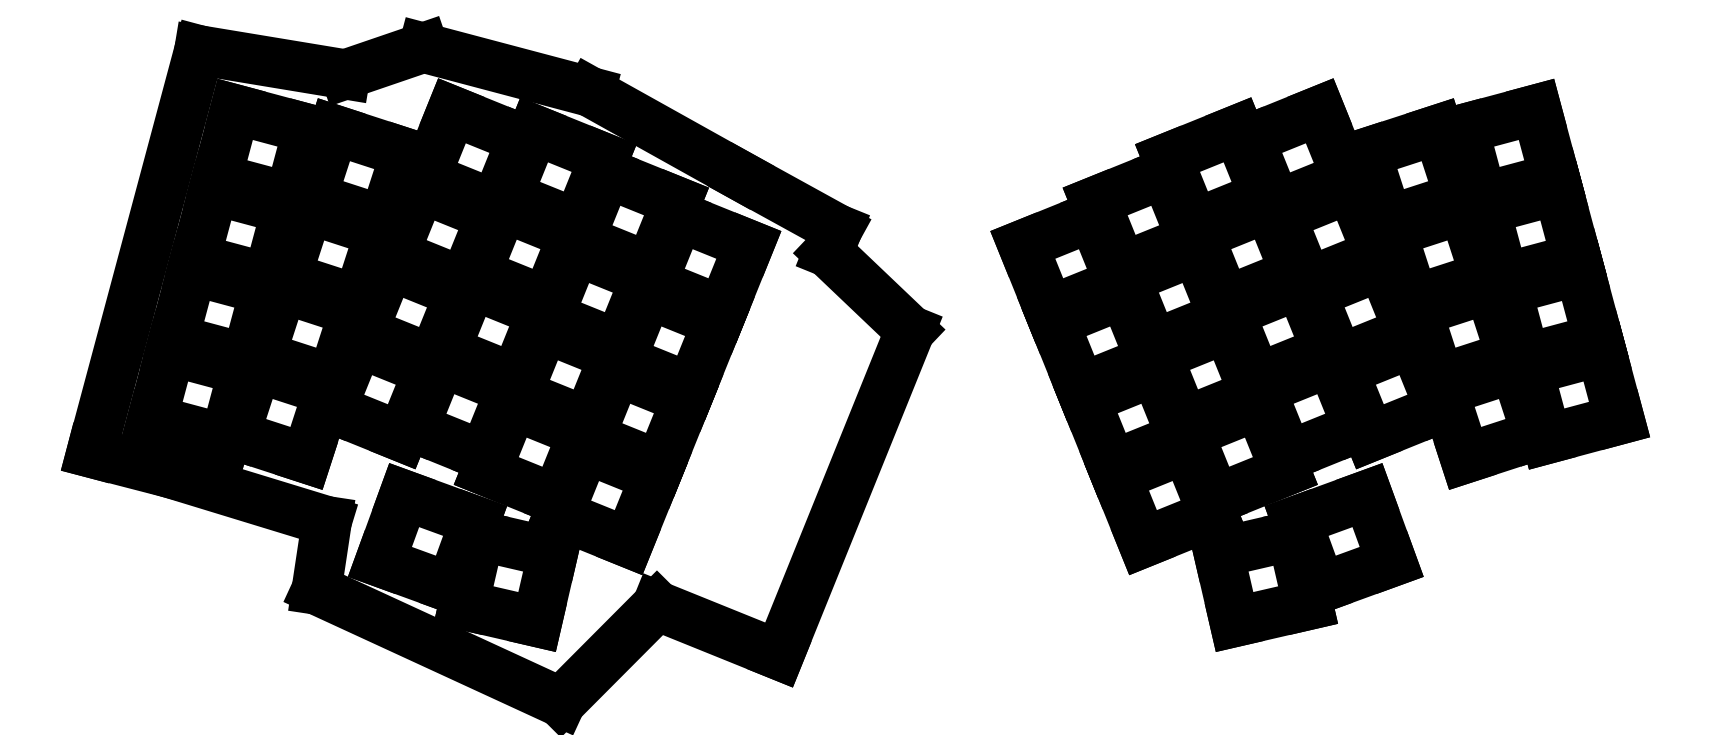
<metadata>
{"format":"dxf","ext":"dxf","renderer":"ezdxf+matplotlib","layout":"modelspace","background":"white","min_lineweight":24,"dpi":150}
</metadata>
<code>
0
SECTION
2
ENTITIES
0
LINE
8
0
10
-10.4
20
-5.598
11
6.211
21
-10.05
0
LINE
8
0
10
6.211
20
-10.05
11
10.4
21
5.598
0
LINE
8
0
10
10.4
20
5.598
11
-6.211
21
10.05
0
LINE
8
0
10
-6.211
20
10.05
11
-10.4
21
-5.598
0
LINE
8
0
10
-5.486
20
12.75
11
11.13
21
8.303
0
LINE
8
0
10
11.13
20
8.303
11
15.32
21
23.95
0
LINE
8
0
10
15.32
20
23.95
11
-1.293
21
28.4
0
LINE
8
0
10
-1.293
20
28.4
11
-5.486
21
12.75
0
LINE
8
0
10
-0.5683
20
31.11
11
16.05
21
26.66
0
LINE
8
0
10
16.05
20
26.66
11
20.24
21
42.3
0
LINE
8
0
10
20.24
20
42.3
11
3.625
21
46.76
0
LINE
8
0
10
3.625
20
46.76
11
-0.5683
21
31.11
0
LINE
8
0
10
4.349
20
49.46
11
20.96
21
45.01
0
LINE
8
0
10
20.96
20
45.01
11
25.16
21
60.66
0
LINE
8
0
10
25.16
20
60.66
11
8.542
21
65.11
0
LINE
8
0
10
8.542
20
65.11
11
4.349
21
49.46
0
LINE
8
0
10
8.431
20
-9.146
11
24.79
21
-14.46
0
LINE
8
0
10
24.79
20
-14.46
11
29.8
21
0.9457
0
LINE
8
0
10
29.8
20
0.9457
11
13.44
21
6.261
0
LINE
8
0
10
13.44
20
6.261
11
8.431
21
-9.146
0
LINE
8
0
10
14.3
20
8.924
11
30.66
21
3.609
0
LINE
8
0
10
30.66
20
3.609
11
35.67
21
19.02
0
LINE
8
0
10
35.67
20
19.02
11
19.31
21
24.33
0
LINE
8
0
10
19.31
20
24.33
11
14.3
21
8.924
0
LINE
8
0
10
20.17
20
26.99
11
36.53
21
21.68
0
LINE
8
0
10
36.53
20
21.68
11
41.54
21
37.09
0
LINE
8
0
10
41.54
20
37.09
11
25.18
21
42.4
0
LINE
8
0
10
25.18
20
42.4
11
20.17
21
26.99
0
LINE
8
0
10
26.05
20
45.06
11
42.4
21
39.75
0
LINE
8
0
10
42.4
20
39.75
11
47.41
21
55.16
0
LINE
8
0
10
47.41
20
55.16
11
31.05
21
60.47
0
LINE
8
0
10
31.05
20
60.47
11
26.05
21
45.06
0
LINE
8
0
10
30.54
20
-3.086
11
46.49
21
-9.53
0
LINE
8
0
10
46.49
20
-9.53
11
52.56
21
5.491
0
LINE
8
0
10
52.56
20
5.491
11
36.61
21
11.93
0
LINE
8
0
10
36.61
20
11.93
11
30.54
21
-3.086
0
LINE
8
0
10
37.66
20
14.53
11
53.6
21
8.087
0
LINE
8
0
10
53.6
20
8.087
11
59.67
21
23.11
0
LINE
8
0
10
59.67
20
23.11
11
43.73
21
29.55
0
LINE
8
0
10
43.73
20
29.55
11
37.66
21
14.53
0
LINE
8
0
10
44.77
20
32.15
11
60.72
21
25.7
0
LINE
8
0
10
60.72
20
25.7
11
66.79
21
40.72
0
LINE
8
0
10
66.79
20
40.72
11
50.84
21
47.17
0
LINE
8
0
10
50.84
20
47.17
11
44.77
21
32.15
0
LINE
8
0
10
51.89
20
49.76
11
67.84
21
43.32
0
LINE
8
0
10
67.84
20
43.32
11
73.91
21
58.34
0
LINE
8
0
10
73.91
20
58.34
11
57.96
21
64.78
0
LINE
8
0
10
57.96
20
64.78
11
51.89
21
49.76
0
LINE
8
0
10
49.28
20
-7.422
11
65.23
21
-13.87
0
LINE
8
0
10
65.23
20
-13.87
11
71.3
21
1.155
0
LINE
8
0
10
71.3
20
1.155
11
55.35
21
7.598
0
LINE
8
0
10
55.35
20
7.598
11
49.28
21
-7.422
0
LINE
8
0
10
56.4
20
10.19
11
72.34
21
3.751
0
LINE
8
0
10
72.34
20
3.751
11
78.41
21
18.77
0
LINE
8
0
10
78.41
20
18.77
11
62.47
21
25.21
0
LINE
8
0
10
62.47
20
25.21
11
56.4
21
10.19
0
LINE
8
0
10
63.51
20
27.81
11
79.46
21
21.37
0
LINE
8
0
10
79.46
20
21.37
11
85.53
21
36.39
0
LINE
8
0
10
85.53
20
36.39
11
69.58
21
42.83
0
LINE
8
0
10
69.58
20
42.83
11
63.51
21
27.81
0
LINE
8
0
10
70.63
20
45.43
11
86.58
21
38.98
0
LINE
8
0
10
86.58
20
38.98
11
92.65
21
54
0
LINE
8
0
10
92.65
20
54
11
76.7
21
60.45
0
LINE
8
0
10
76.7
20
60.45
11
70.63
21
45.43
0
LINE
8
0
10
65.77
20
-17.32
11
81.72
21
-23.76
0
LINE
8
0
10
81.72
20
-23.76
11
87.79
21
-8.744
0
LINE
8
0
10
87.79
20
-8.744
11
71.84
21
-2.301
0
LINE
8
0
10
71.84
20
-2.301
11
65.77
21
-17.32
0
LINE
8
0
10
72.89
20
0.2952
11
88.84
21
-6.148
0
LINE
8
0
10
88.84
20
-6.148
11
94.91
21
8.872
0
LINE
8
0
10
94.91
20
8.872
11
78.96
21
15.32
0
LINE
8
0
10
78.96
20
15.32
11
72.89
21
0.2952
0
LINE
8
0
10
80.01
20
17.91
11
95.96
21
11.47
0
LINE
8
0
10
95.96
20
11.47
11
102
21
26.49
0
LINE
8
0
10
102
20
26.49
11
86.08
21
32.93
0
LINE
8
0
10
86.08
20
32.93
11
80.01
21
17.91
0
LINE
8
0
10
87.13
20
35.53
11
103.1
21
29.08
0
LINE
8
0
10
103.1
20
29.08
11
109.1
21
44.11
0
LINE
8
0
10
109.1
20
44.11
11
93.19
21
50.55
0
LINE
8
0
10
93.19
20
50.55
11
87.13
21
35.53
0
LINE
8
0
10
82.27
20
-27.22
11
98.21
21
-33.66
0
LINE
8
0
10
98.21
20
-33.66
11
104.3
21
-18.64
0
LINE
8
0
10
104.3
20
-18.64
11
88.33
21
-12.2
0
LINE
8
0
10
88.33
20
-12.2
11
82.27
21
-27.22
0
LINE
8
0
10
89.38
20
-9.604
11
105.3
21
-16.05
0
LINE
8
0
10
105.3
20
-16.05
11
111.4
21
-1.027
0
LINE
8
0
10
111.4
20
-1.027
11
95.45
21
5.416
0
LINE
8
0
10
95.45
20
5.416
11
89.38
21
-9.604
0
LINE
8
0
10
96.5
20
8.013
11
112.4
21
1.569
0
LINE
8
0
10
112.4
20
1.569
11
118.5
21
16.59
0
LINE
8
0
10
118.5
20
16.59
11
102.6
21
23.03
0
LINE
8
0
10
102.6
20
23.03
11
96.5
21
8.013
0
LINE
8
0
10
103.6
20
25.63
11
119.6
21
19.19
0
LINE
8
0
10
119.6
20
19.19
11
125.6
21
34.21
0
LINE
8
0
10
125.6
20
34.21
11
109.7
21
40.65
0
LINE
8
0
10
109.7
20
40.65
11
103.6
21
25.63
0
LINE
8
0
10
41.53
20
-38.04
11
57.69
21
-43.93
0
LINE
8
0
10
57.69
20
-43.93
11
63.24
21
-28.7
0
LINE
8
0
10
63.24
20
-28.7
11
47.07
21
-22.82
0
LINE
8
0
10
47.07
20
-22.82
11
41.53
21
-38.04
0
LINE
8
0
10
60.6
20
-47.89
11
77.35
21
-51.76
0
LINE
8
0
10
77.35
20
-51.76
11
81
21
-35.97
0
LINE
8
0
10
81
20
-35.97
11
64.24
21
-32.1
0
LINE
8
0
10
64.24
20
-32.1
11
60.6
21
-47.89
0
LINE
8
0
10
307.5
20
-10.05
11
324.1
21
-5.598
0
LINE
8
0
10
324.1
20
-5.598
11
319.9
21
10.05
0
LINE
8
0
10
319.9
20
10.05
11
303.3
21
5.598
0
LINE
8
0
10
303.3
20
5.598
11
307.5
21
-10.05
0
LINE
8
0
10
302.6
20
8.303
11
319.2
21
12.75
0
LINE
8
0
10
319.2
20
12.75
11
315
21
28.4
0
LINE
8
0
10
315
20
28.4
11
298.4
21
23.95
0
LINE
8
0
10
298.4
20
23.95
11
302.6
21
8.303
0
LINE
8
0
10
297.7
20
26.66
11
314.3
21
31.11
0
LINE
8
0
10
314.3
20
31.11
11
310.1
21
46.76
0
LINE
8
0
10
310.1
20
46.76
11
293.5
21
42.3
0
LINE
8
0
10
293.5
20
42.3
11
297.7
21
26.66
0
LINE
8
0
10
292.7
20
45.01
11
309.4
21
49.46
0
LINE
8
0
10
309.4
20
49.46
11
305.2
21
65.11
0
LINE
8
0
10
305.2
20
65.11
11
288.6
21
60.66
0
LINE
8
0
10
288.6
20
60.66
11
292.7
21
45.01
0
LINE
8
0
10
288.9
20
-14.46
11
305.3
21
-9.146
0
LINE
8
0
10
305.3
20
-9.146
11
300.3
21
6.261
0
LINE
8
0
10
300.3
20
6.261
11
283.9
21
0.9457
0
LINE
8
0
10
283.9
20
0.9457
11
288.9
21
-14.46
0
LINE
8
0
10
283.1
20
3.609
11
299.4
21
8.924
0
LINE
8
0
10
299.4
20
8.924
11
294.4
21
24.33
0
LINE
8
0
10
294.4
20
24.33
11
278
21
19.02
0
LINE
8
0
10
278
20
19.02
11
283.1
21
3.609
0
LINE
8
0
10
277.2
20
21.68
11
293.5
21
26.99
0
LINE
8
0
10
293.5
20
26.99
11
288.5
21
42.4
0
LINE
8
0
10
288.5
20
42.4
11
272.2
21
37.09
0
LINE
8
0
10
272.2
20
37.09
11
277.2
21
21.68
0
LINE
8
0
10
271.3
20
39.75
11
287.7
21
45.06
0
LINE
8
0
10
287.7
20
45.06
11
282.7
21
60.47
0
LINE
8
0
10
282.7
20
60.47
11
266.3
21
55.16
0
LINE
8
0
10
266.3
20
55.16
11
271.3
21
39.75
0
LINE
8
0
10
267.2
20
-9.53
11
283.2
21
-3.086
0
LINE
8
0
10
283.2
20
-3.086
11
277.1
21
11.93
0
LINE
8
0
10
277.1
20
11.93
11
261.2
21
5.491
0
LINE
8
0
10
261.2
20
5.491
11
267.2
21
-9.53
0
LINE
8
0
10
260.1
20
8.087
11
276.1
21
14.53
0
LINE
8
0
10
276.1
20
14.53
11
270
21
29.55
0
LINE
8
0
10
270
20
29.55
11
254
21
23.11
0
LINE
8
0
10
254
20
23.11
11
260.1
21
8.087
0
LINE
8
0
10
253
20
25.7
11
268.9
21
32.15
0
LINE
8
0
10
268.9
20
32.15
11
262.9
21
47.17
0
LINE
8
0
10
262.9
20
47.17
11
246.9
21
40.72
0
LINE
8
0
10
246.9
20
40.72
11
253
21
25.7
0
LINE
8
0
10
245.9
20
43.32
11
261.8
21
49.76
0
LINE
8
0
10
261.8
20
49.76
11
255.8
21
64.78
0
LINE
8
0
10
255.8
20
64.78
11
239.8
21
58.34
0
LINE
8
0
10
239.8
20
58.34
11
245.9
21
43.32
0
LINE
8
0
10
248.5
20
-13.87
11
264.4
21
-7.422
0
LINE
8
0
10
264.4
20
-7.422
11
258.4
21
7.598
0
LINE
8
0
10
258.4
20
7.598
11
242.4
21
1.155
0
LINE
8
0
10
242.4
20
1.155
11
248.5
21
-13.87
0
LINE
8
0
10
241.4
20
3.751
11
257.3
21
10.19
0
LINE
8
0
10
257.3
20
10.19
11
251.2
21
25.21
0
LINE
8
0
10
251.2
20
25.21
11
235.3
21
18.77
0
LINE
8
0
10
235.3
20
18.77
11
241.4
21
3.751
0
LINE
8
0
10
234.2
20
21.37
11
250.2
21
27.81
0
LINE
8
0
10
250.2
20
27.81
11
244.1
21
42.83
0
LINE
8
0
10
244.1
20
42.83
11
228.2
21
36.39
0
LINE
8
0
10
228.2
20
36.39
11
234.2
21
21.37
0
LINE
8
0
10
227.1
20
38.98
11
243.1
21
45.43
0
LINE
8
0
10
243.1
20
45.43
11
237
21
60.45
0
LINE
8
0
10
237
20
60.45
11
221.1
21
54
0
LINE
8
0
10
221.1
20
54
11
227.1
21
38.98
0
LINE
8
0
10
232
20
-23.76
11
247.9
21
-17.32
0
LINE
8
0
10
247.9
20
-17.32
11
241.9
21
-2.301
0
LINE
8
0
10
241.9
20
-2.301
11
225.9
21
-8.744
0
LINE
8
0
10
225.9
20
-8.744
11
232
21
-23.76
0
LINE
8
0
10
224.9
20
-6.148
11
240.8
21
0.2952
0
LINE
8
0
10
240.8
20
0.2952
11
234.8
21
15.32
0
LINE
8
0
10
234.8
20
15.32
11
218.8
21
8.872
0
LINE
8
0
10
218.8
20
8.872
11
224.9
21
-6.148
0
LINE
8
0
10
217.8
20
11.47
11
233.7
21
17.91
0
LINE
8
0
10
233.7
20
17.91
11
227.6
21
32.93
0
LINE
8
0
10
227.6
20
32.93
11
211.7
21
26.49
0
LINE
8
0
10
211.7
20
26.49
11
217.8
21
11.47
0
LINE
8
0
10
210.6
20
29.08
11
226.6
21
35.53
0
LINE
8
0
10
226.6
20
35.53
11
220.5
21
50.55
0
LINE
8
0
10
220.5
20
50.55
11
204.6
21
44.11
0
LINE
8
0
10
204.6
20
44.11
11
210.6
21
29.08
0
LINE
8
0
10
215.5
20
-33.66
11
231.4
21
-27.22
0
LINE
8
0
10
231.4
20
-27.22
11
225.4
21
-12.2
0
LINE
8
0
10
225.4
20
-12.2
11
209.4
21
-18.64
0
LINE
8
0
10
209.4
20
-18.64
11
215.5
21
-33.66
0
LINE
8
0
10
208.4
20
-16.05
11
224.3
21
-9.604
0
LINE
8
0
10
224.3
20
-9.604
11
218.3
21
5.416
0
LINE
8
0
10
218.3
20
5.416
11
202.3
21
-1.027
0
LINE
8
0
10
202.3
20
-1.027
11
208.4
21
-16.05
0
LINE
8
0
10
201.3
20
1.569
11
217.2
21
8.013
0
LINE
8
0
10
217.2
20
8.013
11
211.1
21
23.03
0
LINE
8
0
10
211.1
20
23.03
11
195.2
21
16.59
0
LINE
8
0
10
195.2
20
16.59
11
201.3
21
1.569
0
LINE
8
0
10
194.1
20
19.19
11
210.1
21
25.63
0
LINE
8
0
10
210.1
20
25.63
11
204
21
40.65
0
LINE
8
0
10
204
20
40.65
11
188.1
21
34.21
0
LINE
8
0
10
188.1
20
34.21
11
194.1
21
19.19
0
LINE
8
0
10
256
20
-43.93
11
272.2
21
-38.04
0
LINE
8
0
10
272.2
20
-38.04
11
266.6
21
-22.82
0
LINE
8
0
10
266.6
20
-22.82
11
250.5
21
-28.7
0
LINE
8
0
10
250.5
20
-28.7
11
256
21
-43.93
0
LINE
8
0
10
236.4
20
-51.76
11
253.1
21
-47.89
0
LINE
8
0
10
253.1
20
-47.89
11
249.5
21
-32.1
0
LINE
8
0
10
249.5
20
-32.1
11
232.7
21
-35.97
0
LINE
8
0
10
232.7
20
-35.97
11
236.4
21
-51.76
0
LINE
8
0
10
-24.24
20
-13.18
11
0.3517
21
78.59
0
LINE
8
0
10
-24.24
20
-13.18
11
-6.366
21
-17.8
0
LINE
8
0
10
-6.366
20
-17.8
11
29.45
21
-28.75
0
LINE
8
0
10
29.45
20
-28.75
11
27.09
21
-44.39
0
LINE
8
0
10
27.09
20
-44.39
11
82.78
21
-70.05
0
LINE
8
0
10
82.78
20
-70.05
11
104.7
21
-48.04
0
LINE
8
0
10
104.7
20
-48.04
11
132.5
21
-59.28
0
LINE
8
0
10
132.5
20
-59.28
11
162.4
21
14.71
0
LINE
8
0
10
162.4
20
14.71
11
143.7
21
32.51
0
LINE
8
0
10
143.7
20
32.51
11
145.9
21
37.79
0
LINE
8
0
10
145.9
20
37.79
11
123.8
21
49.94
0
LINE
8
0
10
123.8
20
49.94
11
89.47
21
69.09
0
LINE
8
0
10
89.47
20
69.09
11
51.47
21
79.16
0
LINE
8
0
10
51.47
20
79.16
11
33.68
21
73.08
0
LINE
8
0
10
33.68
20
73.08
11
0.3517
21
78.59
0
ENDSEC
0
EOF

</code>
